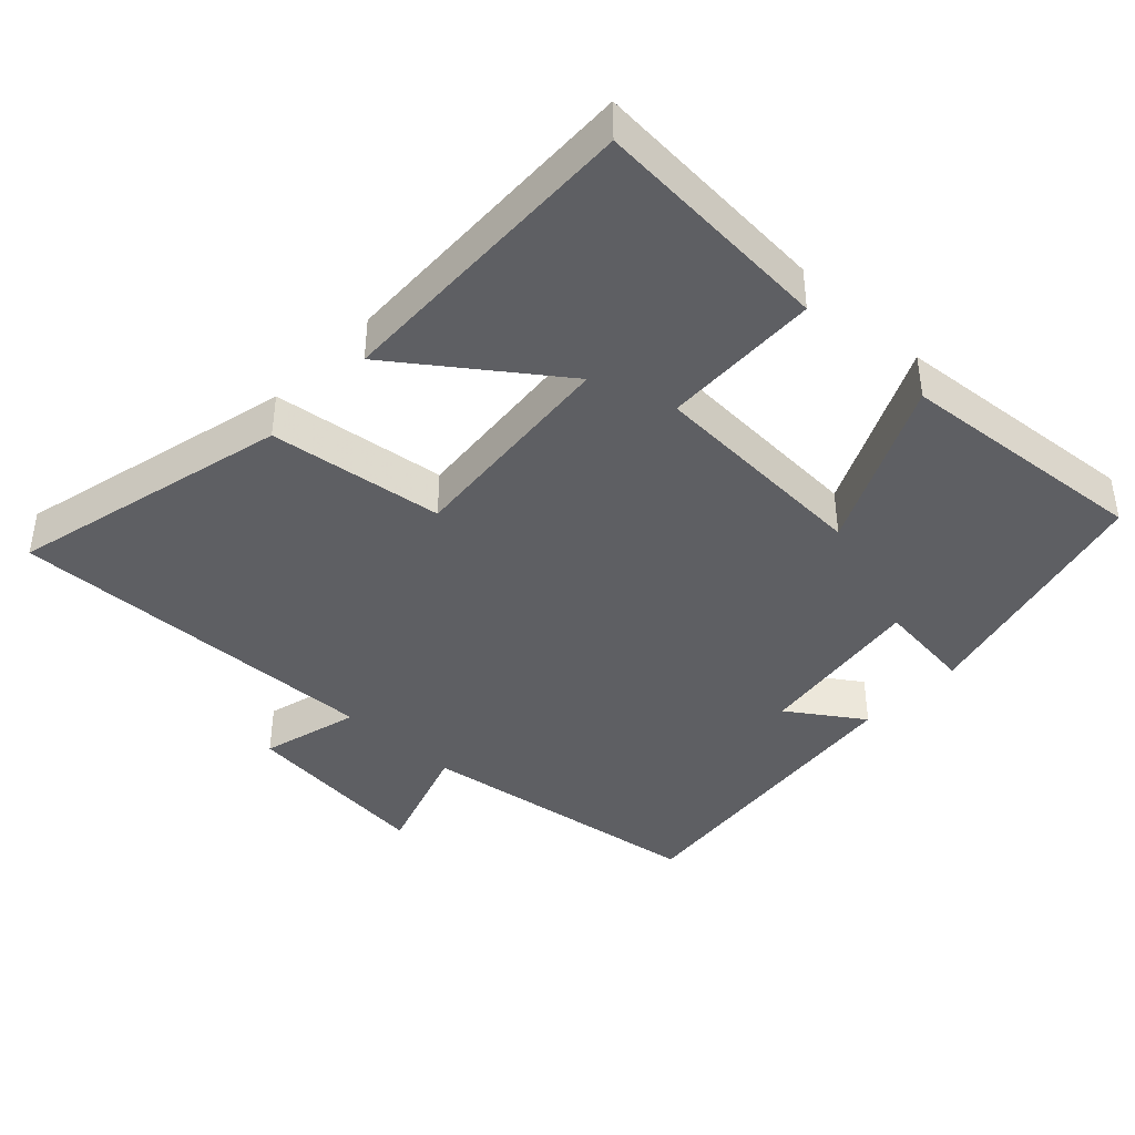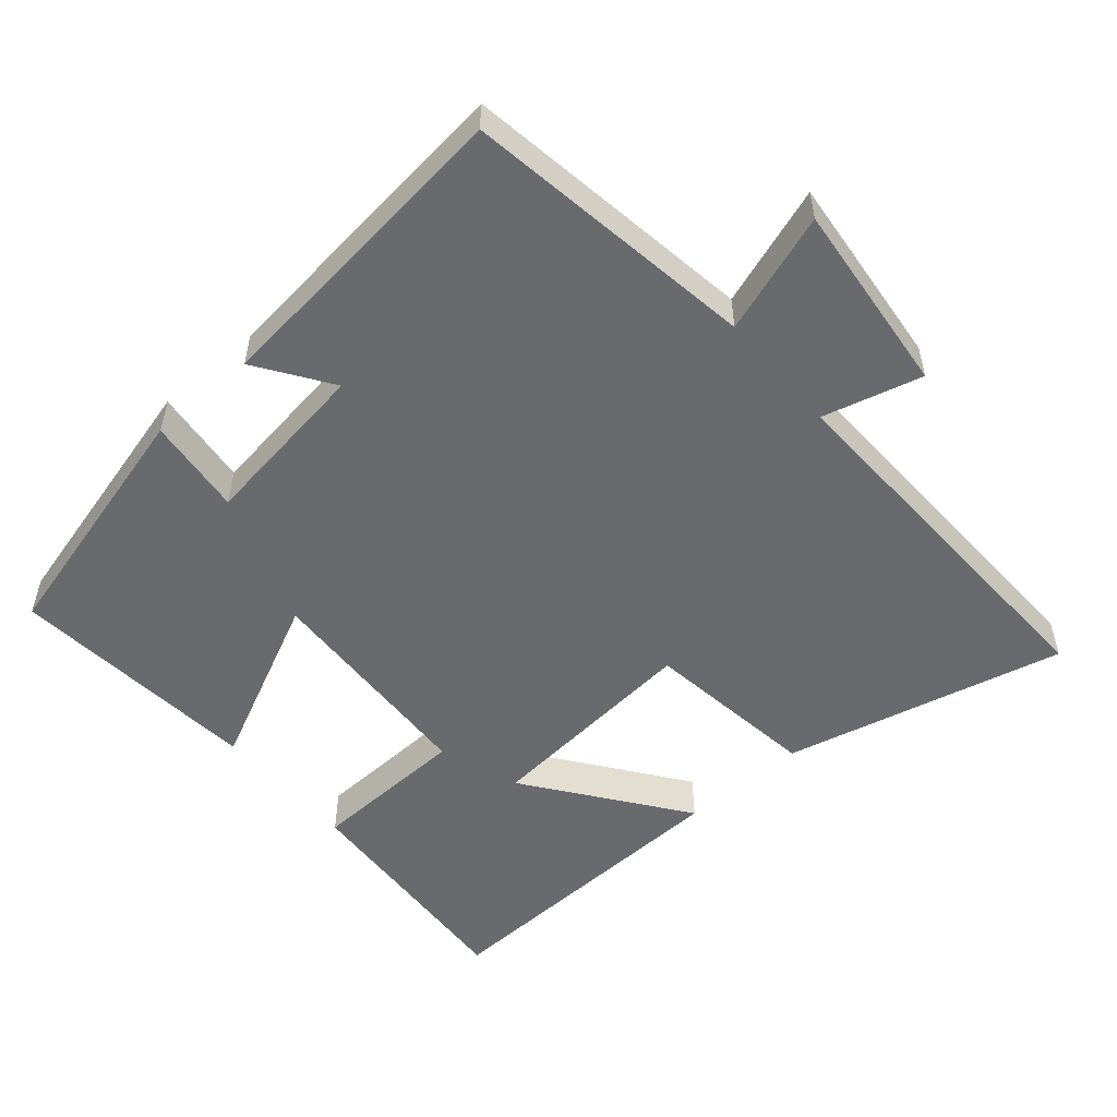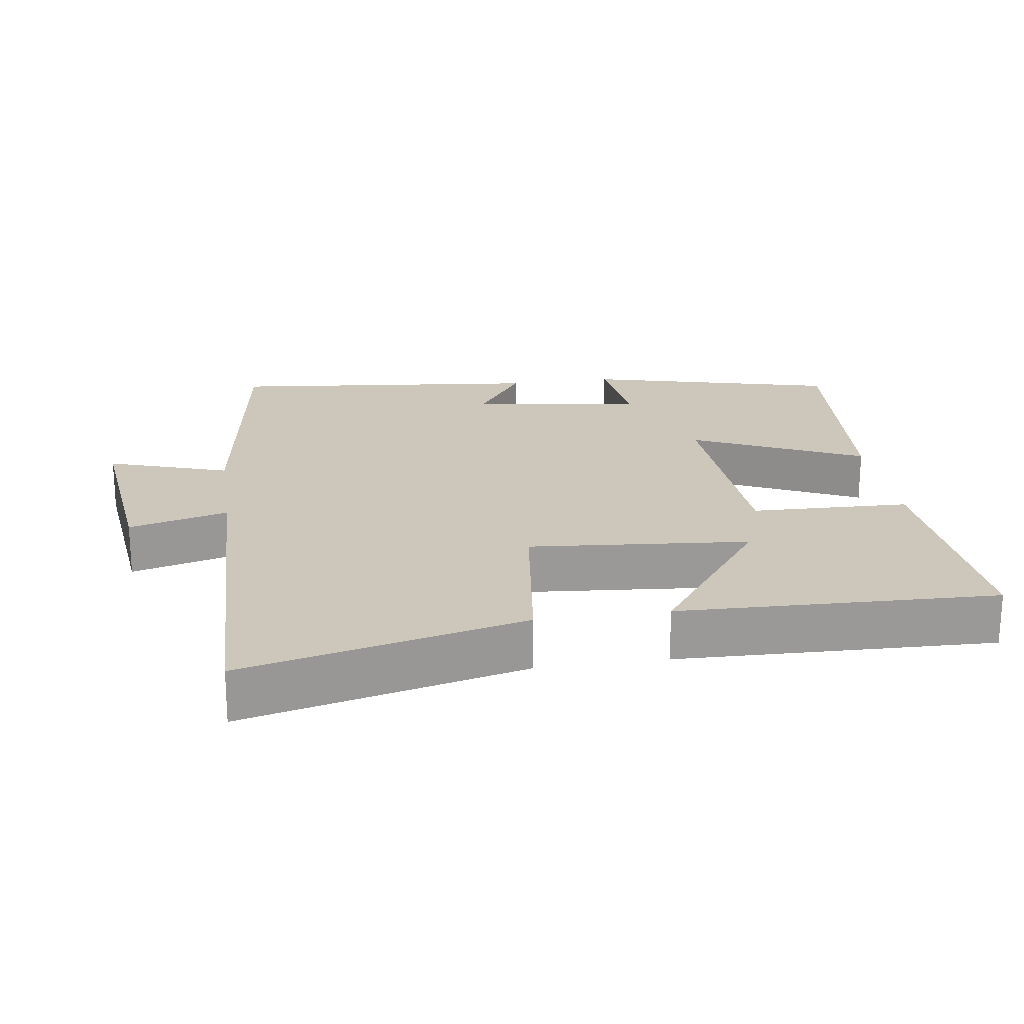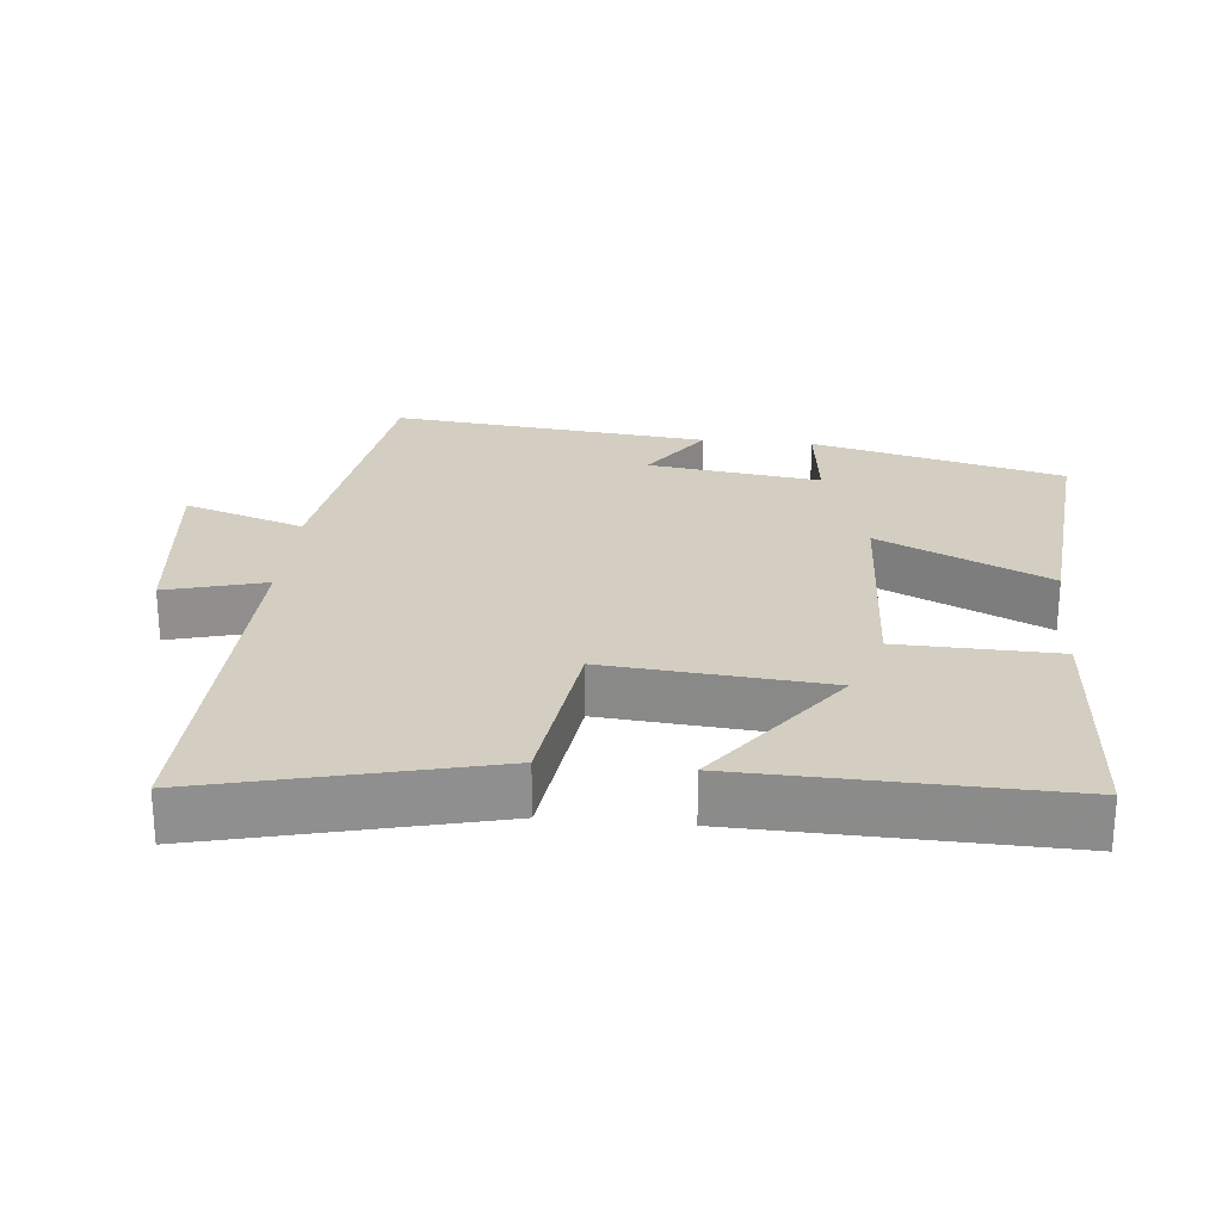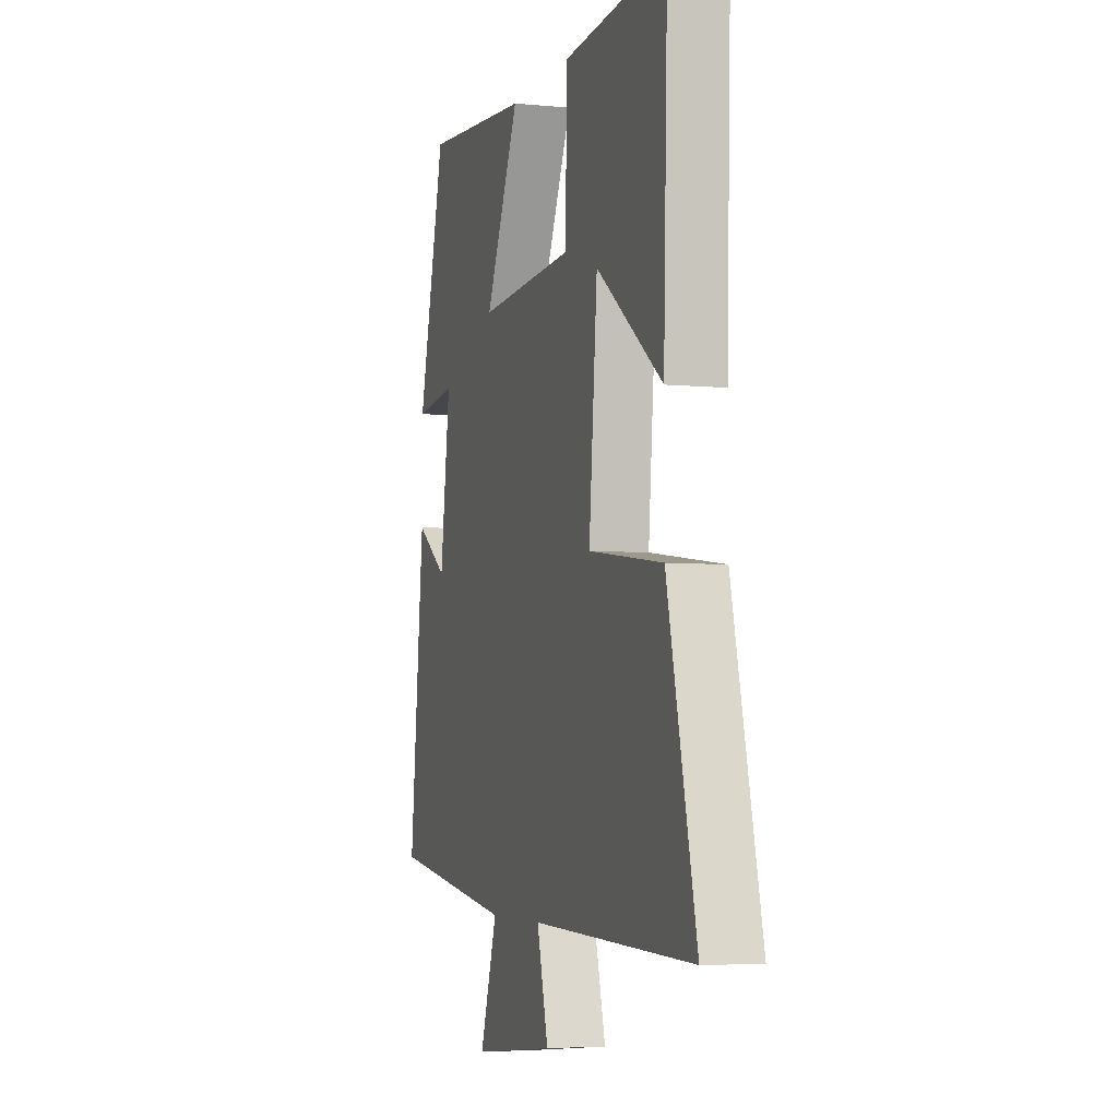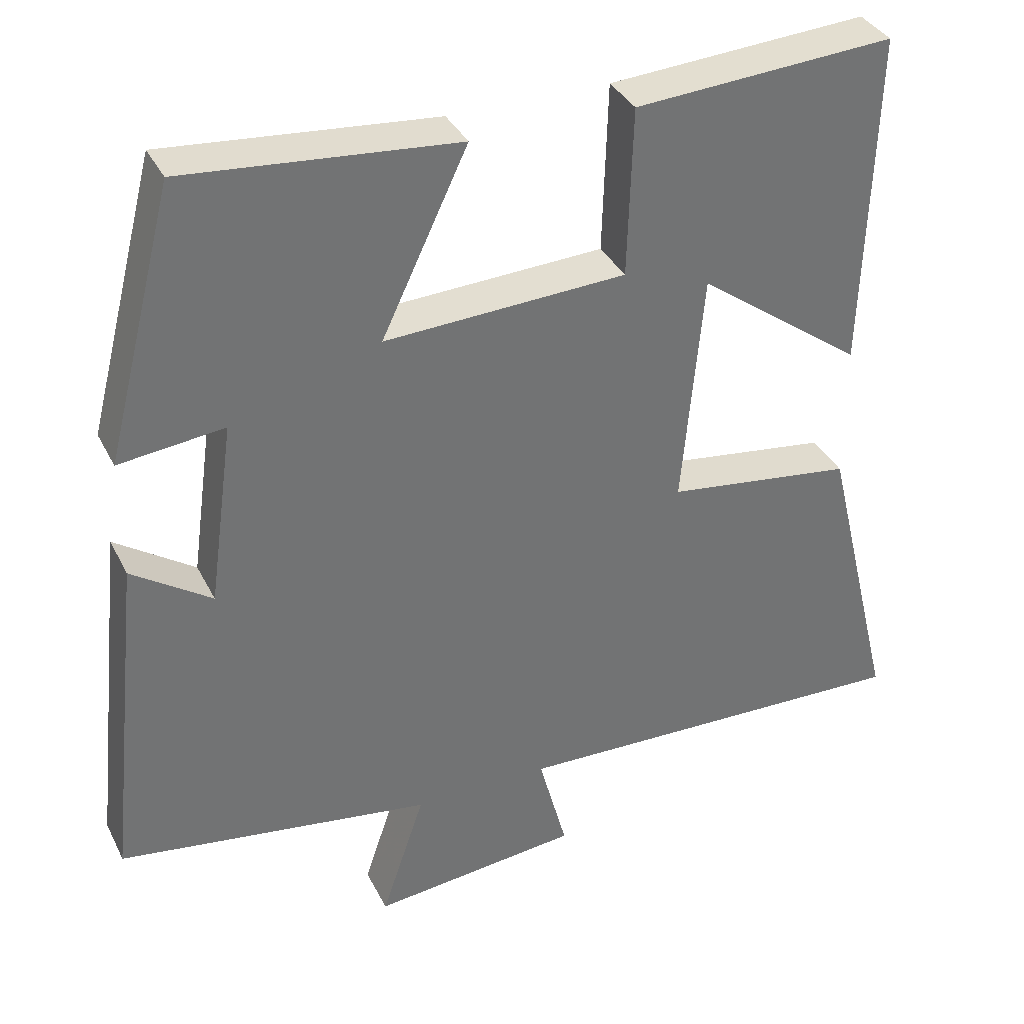
<metadata>
{"format":"obj","ext":"obj","renderer":"f3d","projection":"perspective","resolution":1024,"background":"white","views":[{"elev":-41.0,"azim":-43.4,"up":"+Y"},{"elev":-53.1,"azim":130.8,"up":"+Y"},{"elev":21.3,"azim":-98.5,"up":"+Y"},{"elev":25.0,"azim":-84.6,"up":"+Y"},{"elev":-4.8,"azim":-107.3,"up":"+Z"},{"elev":35.8,"azim":156.1,"up":"+Z"}]}
</metadata>
<code>
v 0.408 0.07 0.532
v 0.5 0.07 0.173
v 0.36 0.07 0.189
v 0.394 0.07 -0.057
v 0.5 0.07 0.015
v 0.549 0.07 -0.439
v 0.129 0.07 -0.5
v 0.187 0.07 -0.672
v -0.091 0.07 -0.642
v -0.053 0.07 -0.5
v -0.597 0.07 -0.515
v -0.5 0.07 -0.113
v -0.25 0.07 -0.08
v -0.278 0.07 0.234
v -0.5 0.07 0.071
v -0.514 0.07 0.523
v -0.168 0.07 0.5
v -0.161 0.07 0.274
v 0.161 0.07 0.258
v 0.046 0.07 0.5
v 0.408 0 0.532
v 0.5 0 0.173
v 0.36 0 0.189
v 0.394 0 -0.057
v 0.5 0 0.015
v 0.549 0 -0.439
v 0.129 0 -0.5
v 0.187 0 -0.672
v -0.091 0 -0.642
v -0.053 0 -0.5
v -0.597 0 -0.515
v -0.5 0 -0.113
v -0.25 0 -0.08
v -0.278 0 0.234
v -0.5 0 0.071
v -0.514 0 0.523
v -0.168 0 0.5
v -0.161 0 0.274
v 0.161 0 0.258
v 0.046 0 0.5
f 19 20 1 2
f 18 19 2 3
f 16 17 18
f 14 15 16
f 14 16 18
f 13 14 18 3
f 10 11 12 13
f 7 8 9 10
f 4 5 6 7
f 7 10 13
f 3 4 7 13
f 22 21 40 39
f 23 22 39 38
f 38 37 36
f 36 35 34
f 38 36 34
f 23 38 34 33
f 33 32 31 30
f 30 29 28 27
f 27 26 25 24
f 33 30 27
f 33 27 24 23
f 1 21 22 2
f 2 22 23 3
f 3 23 24 4
f 4 24 25 5
f 5 25 26 6
f 6 26 27 7
f 7 27 28 8
f 8 28 29 9
f 9 29 30 10
f 10 30 31 11
f 11 31 32 12
f 12 32 33 13
f 13 33 34 14
f 14 34 35 15
f 15 35 36 16
f 16 36 37 17
f 17 37 38 18
f 18 38 39 19
f 19 39 40 20
f 20 40 21 1

</code>
